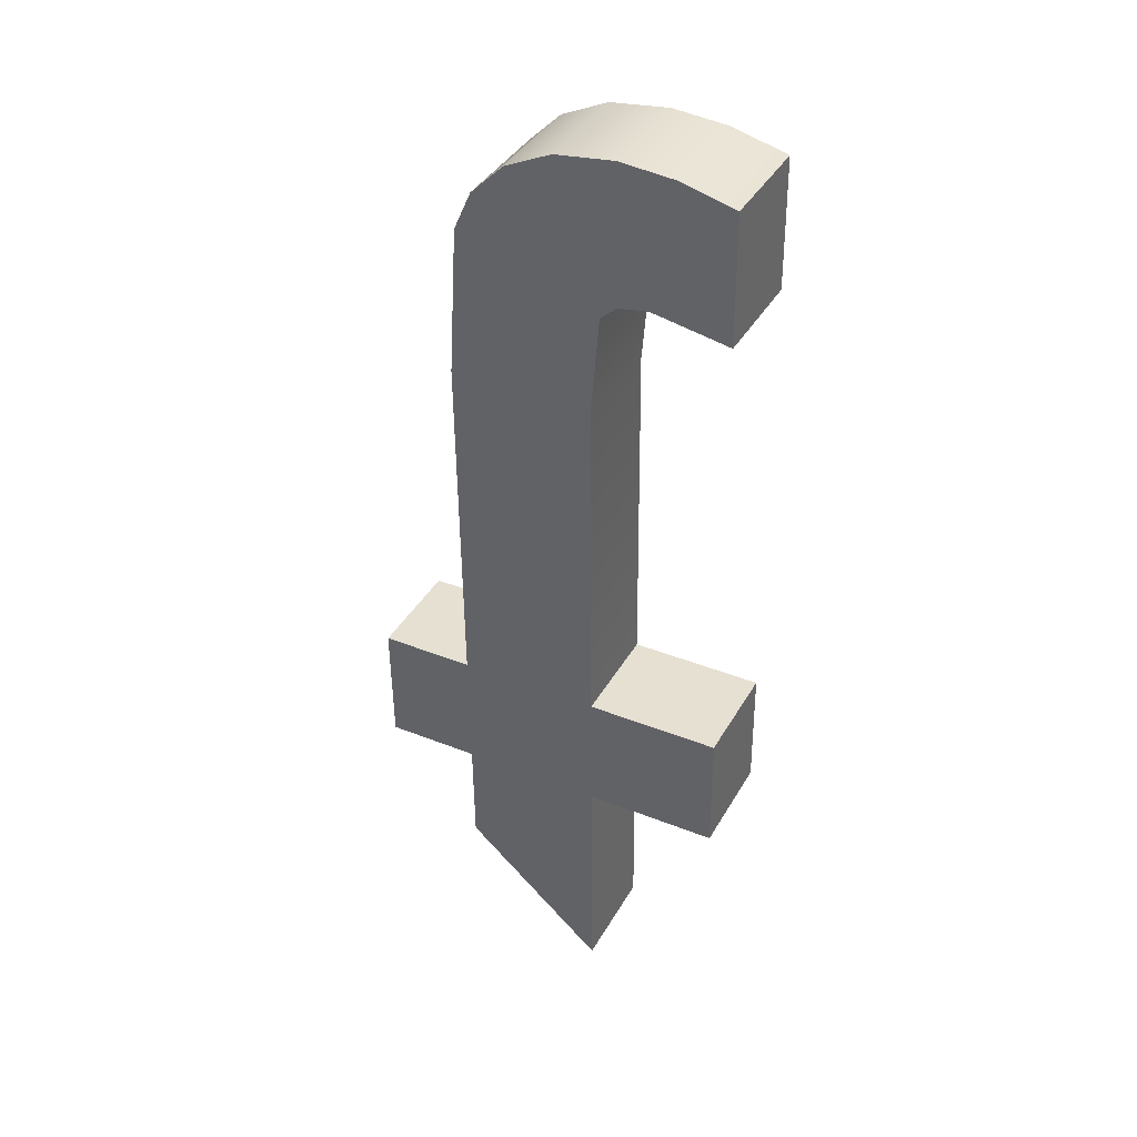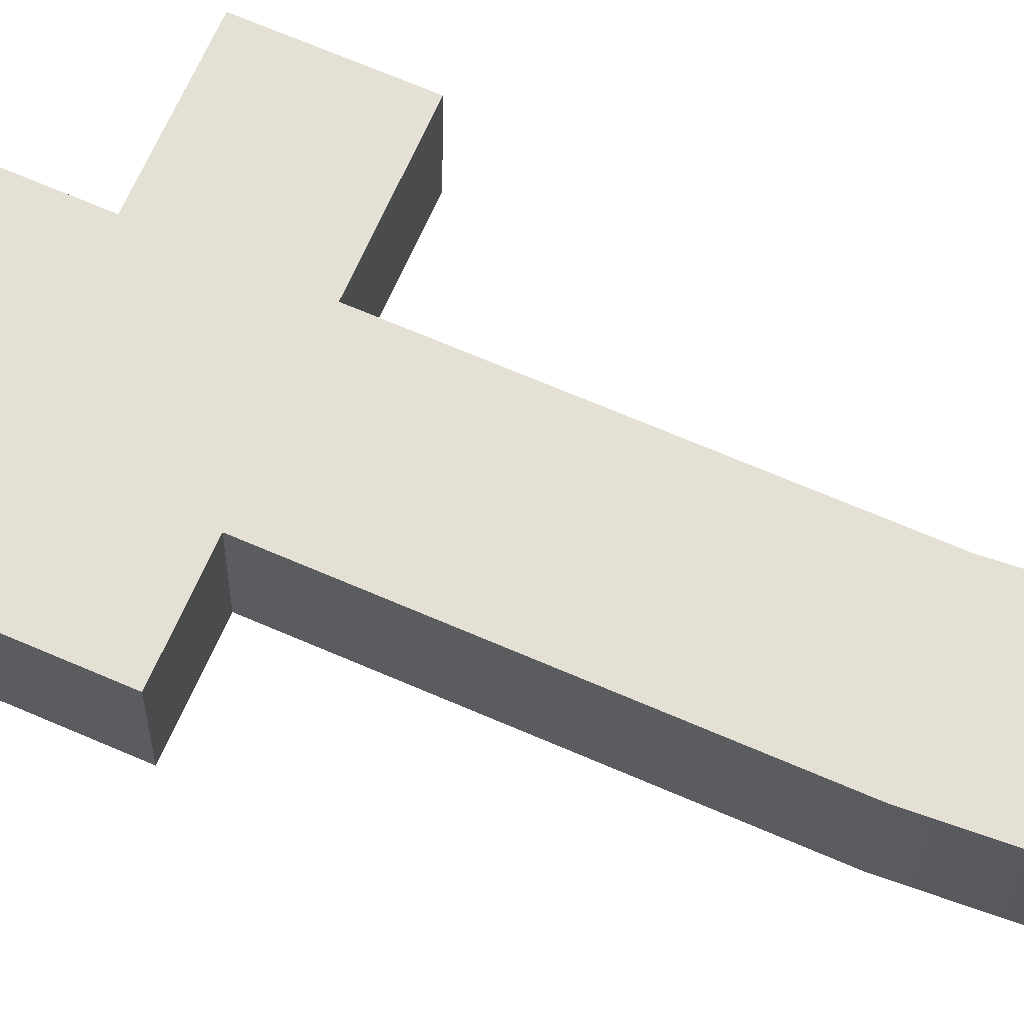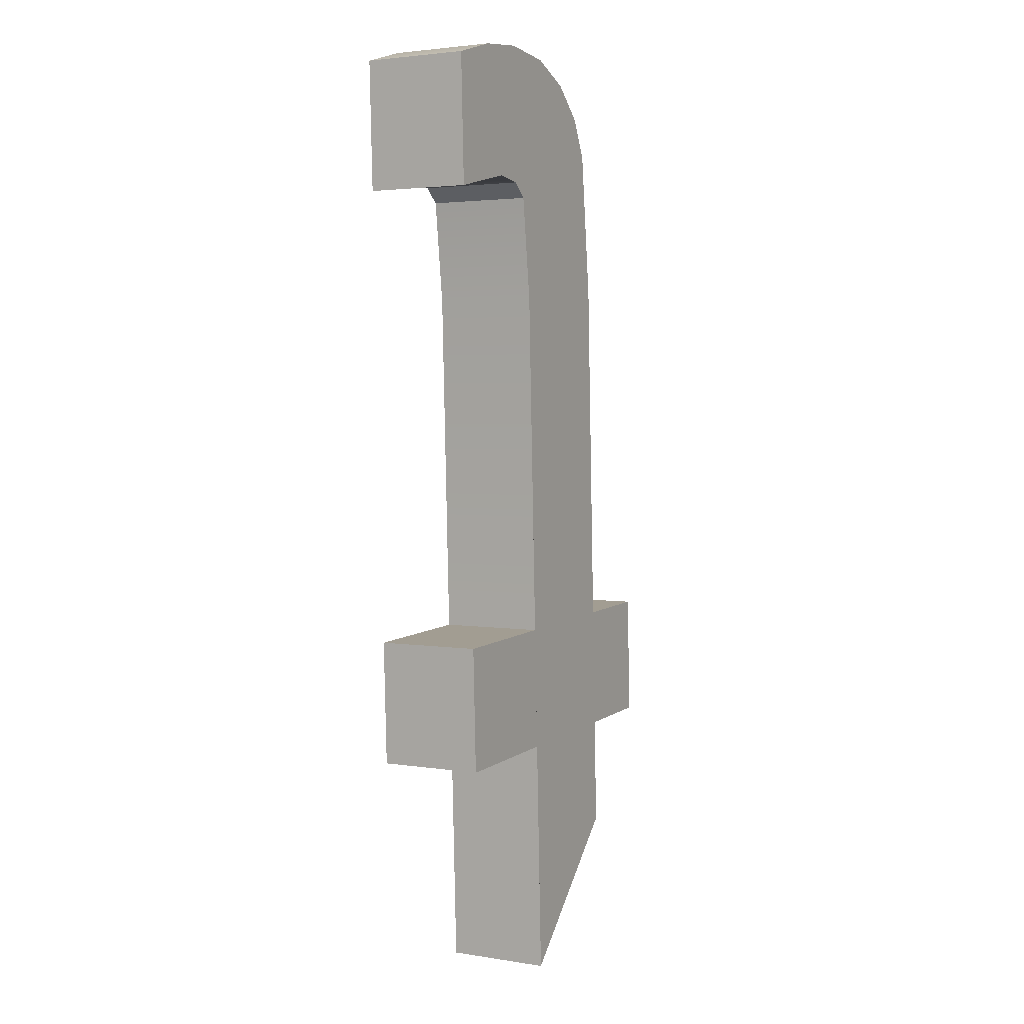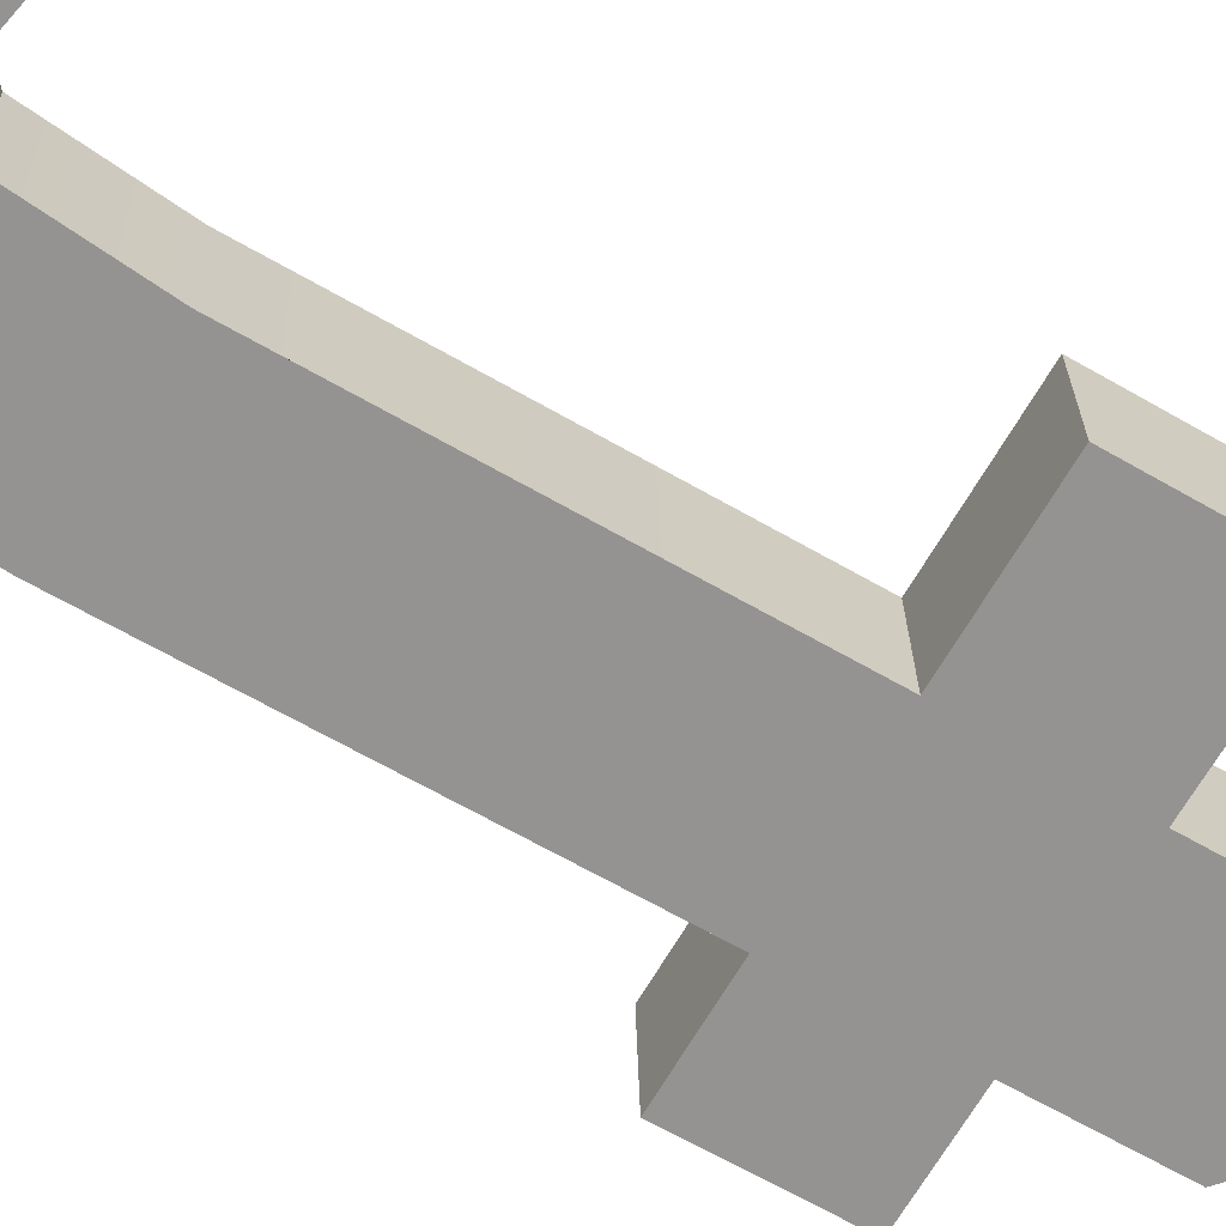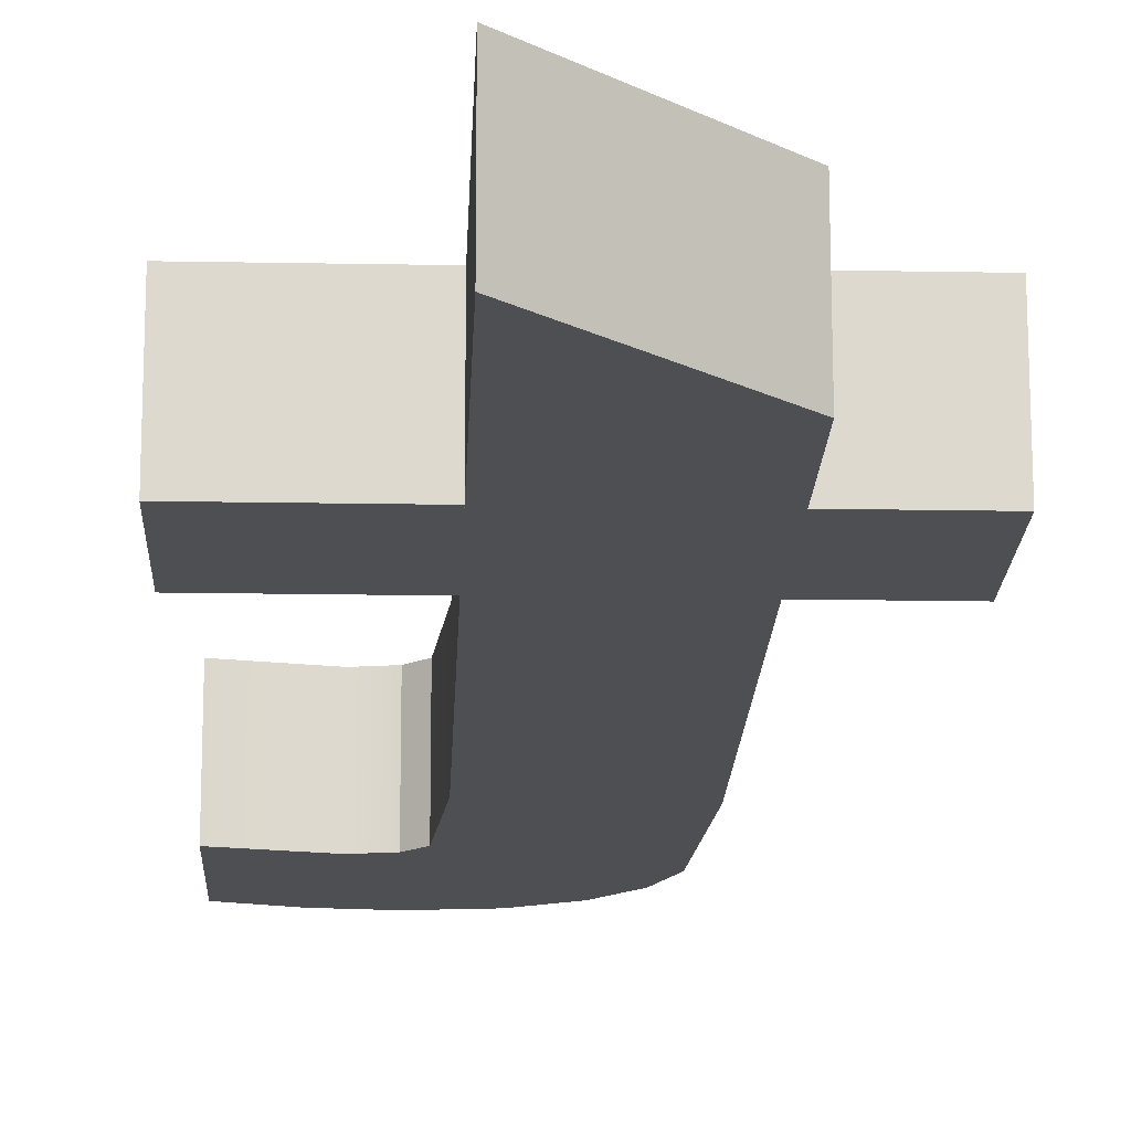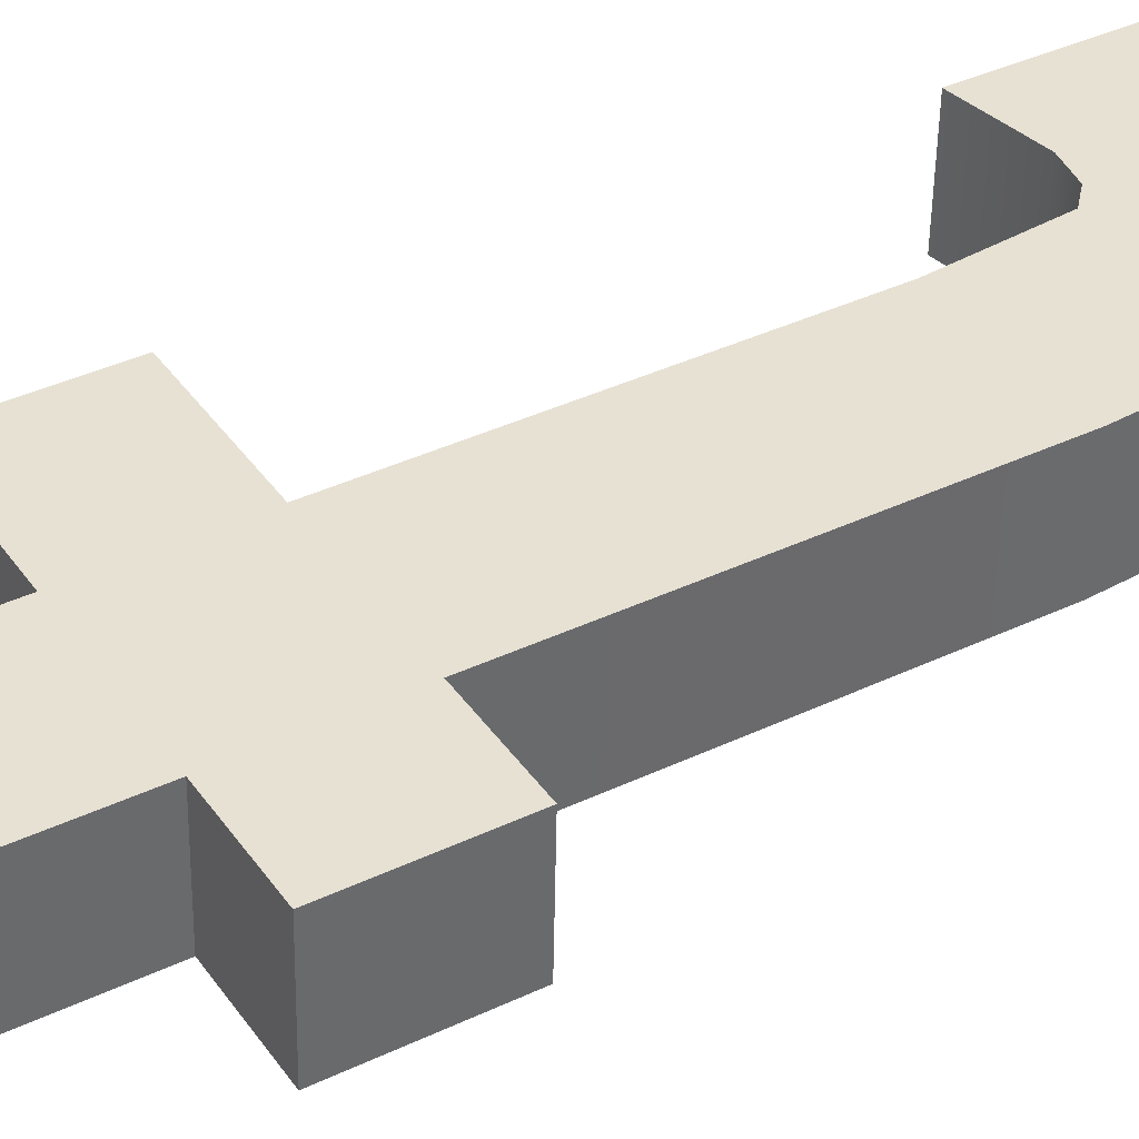
<metadata>
{"format":"obj","ext":"obj","renderer":"f3d","projection":"perspective","resolution":1024,"background":"white","views":[{"elev":37.7,"azim":27.0,"up":"+Z"},{"elev":65.8,"azim":-66.7,"up":"+Y"},{"elev":5.6,"azim":118.3,"up":"+Z"},{"elev":-67.3,"azim":59.8,"up":"+Y"},{"elev":-16.5,"azim":177.8,"up":"+Y"},{"elev":39.9,"azim":-121.5,"up":"+Y"}]}
</metadata>
<code>
o mesh99/mesh99-geometry#mesh99-geometry
v 0.1673 -0.08227 0.148
v 0.1637 -0.08235 0.1515
v 0.1637 -0.08227 0.148
v 0.1673 -0.08235 0.1515
v 0.1637 -0.08255 0.1612
v 0.1637 -0.07935 0.1481
v 0.1673 -0.07942 0.1516
v 0.1637 -0.08213 0.1414
v 0.1637 -0.07963 0.1612
v 0.1673 -0.07935 0.1481
v 0.1637 -0.07942 0.1516
v 0.1627 -0.08269 0.1681
v 0.1639 -0.07969 0.1641
v 0.1637 -0.07921 0.1414
v 0.1614 -0.08268 0.1675
v 0.1639 -0.08261 0.164
v 0.1627 -0.07977 0.1681
v 0.1597 -0.07929 0.145
v 0.1605 -0.08266 0.1666
v 0.1643 -0.08269 0.1683
v 0.1644 -0.08261 0.1644
v 0.1643 -0.07977 0.1683
v 0.1597 -0.08221 0.145
v 0.16 -0.07972 0.1656
v 0.16 -0.08264 0.1655
v 0.1614 -0.07976 0.1675
v 0.1644 -0.0797 0.1645
v 0.1597 -0.08227 0.148
v 0.1597 -0.07935 0.1481
v 0.1605 -0.07974 0.1666
v 0.1597 -0.08255 0.1614
v 0.1658 -0.08269 0.1681
v 0.1658 -0.07977 0.1682
v 0.1652 -0.08262 0.1646
v 0.1597 -0.08235 0.1515
v 0.1597 -0.07942 0.1516
v 0.1597 -0.07963 0.1614
v 0.1652 -0.0797 0.1646
v 0.1572 -0.08235 0.1515
v 0.1572 -0.07935 0.1481
v 0.1673 -0.08261 0.1642
v 0.1673 -0.07976 0.1678
v 0.1673 -0.07969 0.1642
v 0.1572 -0.08227 0.148
v 0.1572 -0.07942 0.1516
v 0.1673 -0.08268 0.1677
f 1 2 3
f 2 1 4
f 3 2 1
f 4 1 2
f 5 3 2
f 2 3 5
f 6 1 3
f 3 1 6
f 1 7 4
f 4 7 1
f 7 2 4
f 4 2 7
f 5 8 3
f 3 8 5
f 2 9 5
f 5 9 2
f 1 6 10
f 10 6 1
f 8 6 3
f 3 6 8
f 7 1 10
f 10 1 7
f 2 7 11
f 11 7 2
f 12 8 5
f 5 8 12
f 9 2 11
f 11 2 9
f 13 5 9
f 9 5 13
f 6 7 10
f 10 7 6
f 6 8 14
f 14 8 6
f 7 6 11
f 11 6 7
f 15 8 12
f 12 8 15
f 12 5 16
f 16 5 12
f 14 9 11
f 11 9 14
f 5 13 16
f 16 13 5
f 17 13 9
f 9 13 17
f 8 18 14
f 14 18 8
f 14 11 6
f 6 11 14
f 19 8 15
f 15 8 19
f 17 15 12
f 12 15 17
f 12 16 20
f 20 16 12
f 14 17 9
f 9 17 14
f 13 21 16
f 16 21 13
f 13 17 22
f 22 17 13
f 18 8 23
f 23 8 18
f 18 24 14
f 14 24 18
f 25 8 19
f 19 8 25
f 26 19 15
f 15 19 26
f 15 17 26
f 26 17 15
f 12 22 17
f 17 22 12
f 20 16 21
f 21 16 20
f 22 12 20
f 20 12 22
f 14 26 17
f 17 26 14
f 21 13 27
f 27 13 21
f 13 22 27
f 27 22 13
f 8 28 23
f 23 28 8
f 28 18 23
f 23 18 28
f 29 24 18
f 18 24 29
f 14 24 30
f 30 24 14
f 31 8 25
f 25 8 31
f 19 24 25
f 25 24 19
f 19 26 30
f 30 26 19
f 20 21 32
f 32 21 20
f 20 33 22
f 22 33 20
f 14 30 26
f 26 30 14
f 27 34 21
f 21 34 27
f 27 22 33
f 33 22 27
f 28 8 35
f 35 8 28
f 18 28 29
f 29 28 18
f 36 24 29
f 29 24 36
f 24 19 30
f 30 19 24
f 35 8 31
f 31 8 35
f 25 37 31
f 31 37 25
f 37 25 24
f 24 25 37
f 32 21 34
f 34 21 32
f 33 20 32
f 32 20 33
f 34 27 38
f 38 27 34
f 27 33 38
f 38 33 27
f 39 28 35
f 35 28 39
f 28 40 29
f 29 40 28
f 24 36 37
f 37 36 24
f 40 36 29
f 29 36 40
f 31 36 35
f 35 36 31
f 36 31 37
f 37 31 36
f 32 34 41
f 41 34 32
f 32 42 33
f 33 42 32
f 38 41 34
f 34 41 38
f 38 33 43
f 43 33 38
f 28 39 44
f 44 39 28
f 36 39 35
f 35 39 36
f 40 28 44
f 44 28 40
f 36 40 45
f 45 40 36
f 32 41 46
f 46 41 32
f 42 32 46
f 46 32 42
f 43 33 42
f 42 33 43
f 41 38 43
f 43 38 41
f 39 40 44
f 44 40 39
f 39 36 45
f 45 36 39
f 40 39 45
f 45 39 40
f 41 42 46
f 46 42 41
f 42 41 43
f 43 41 42

</code>
